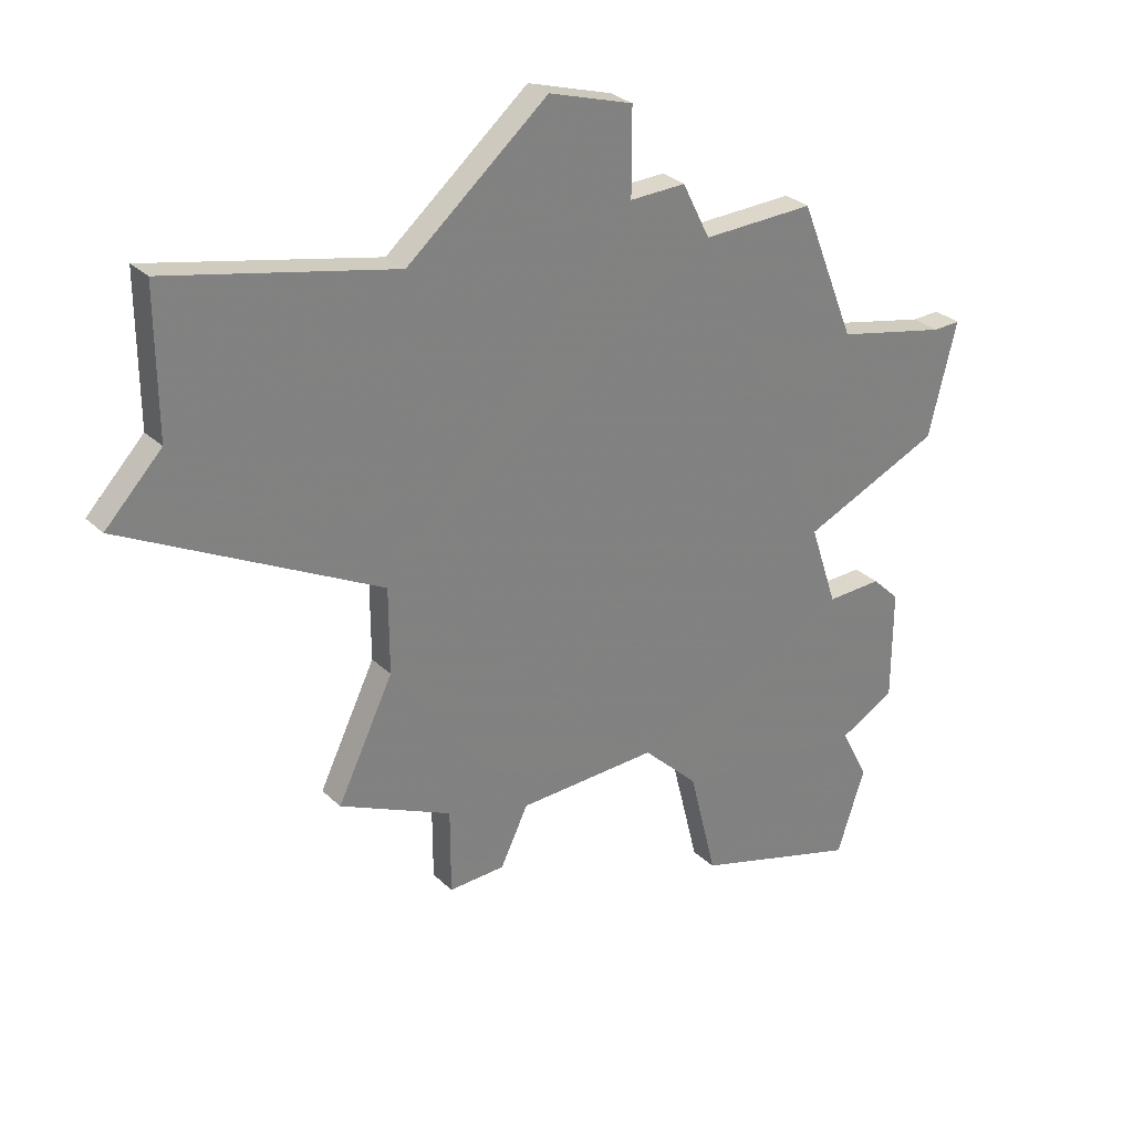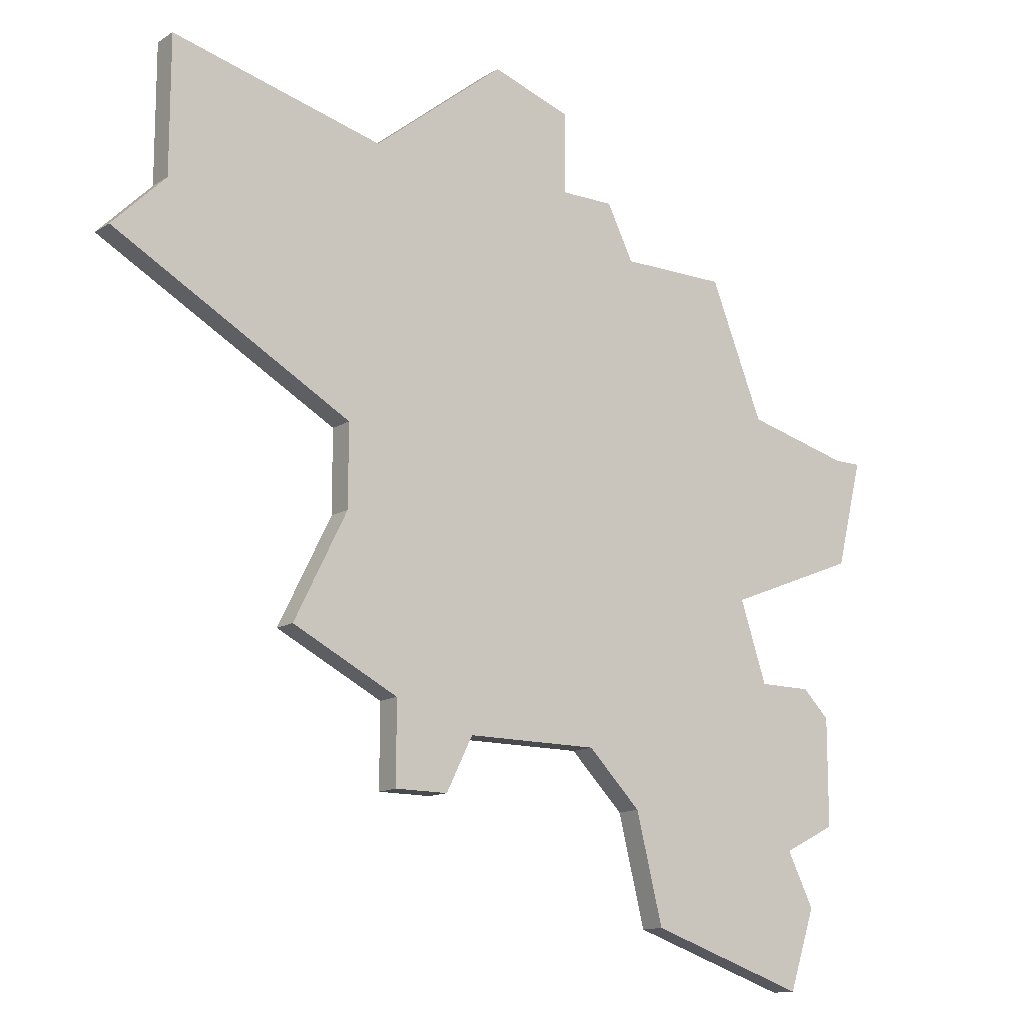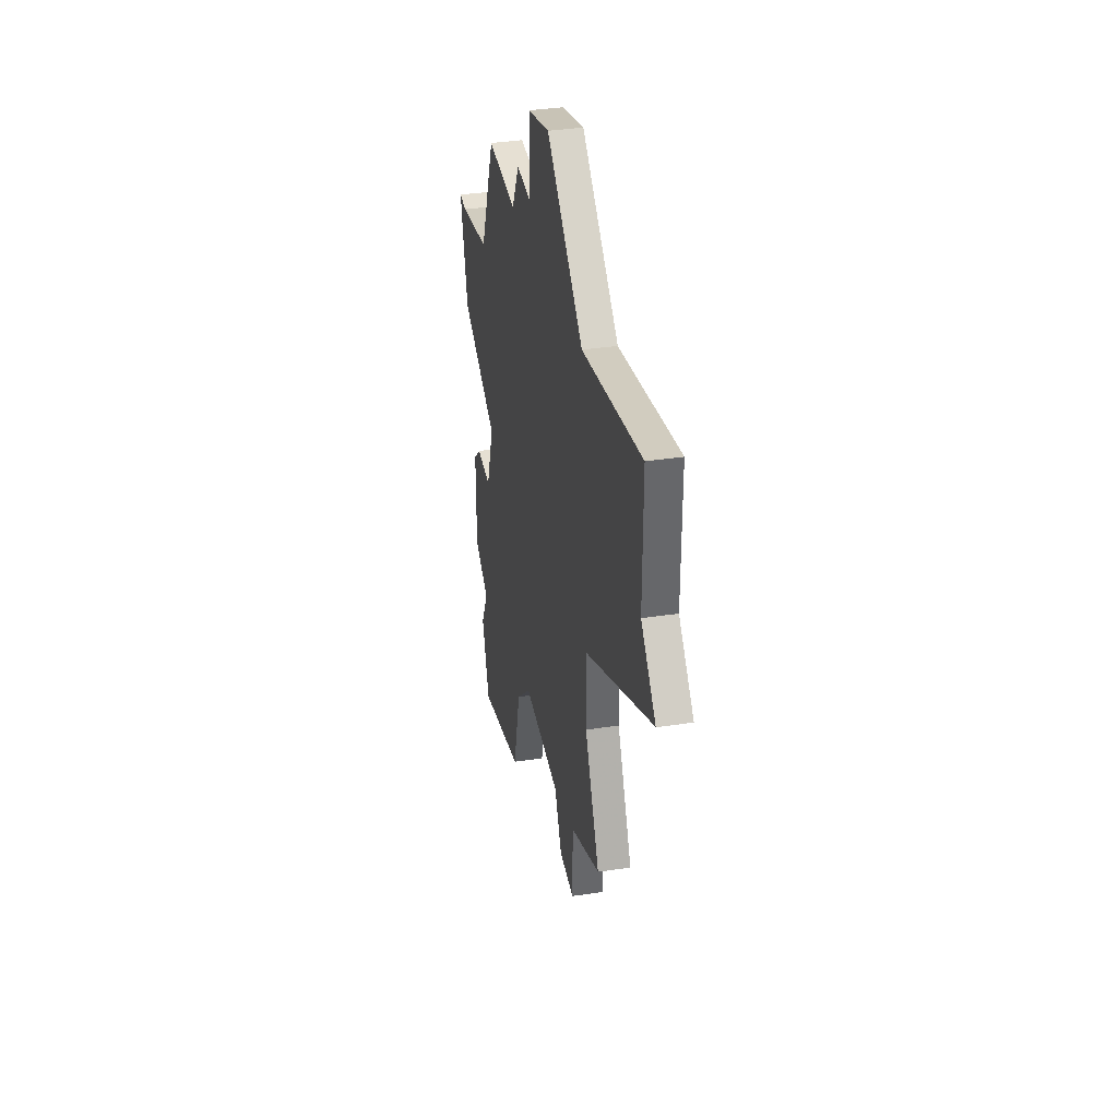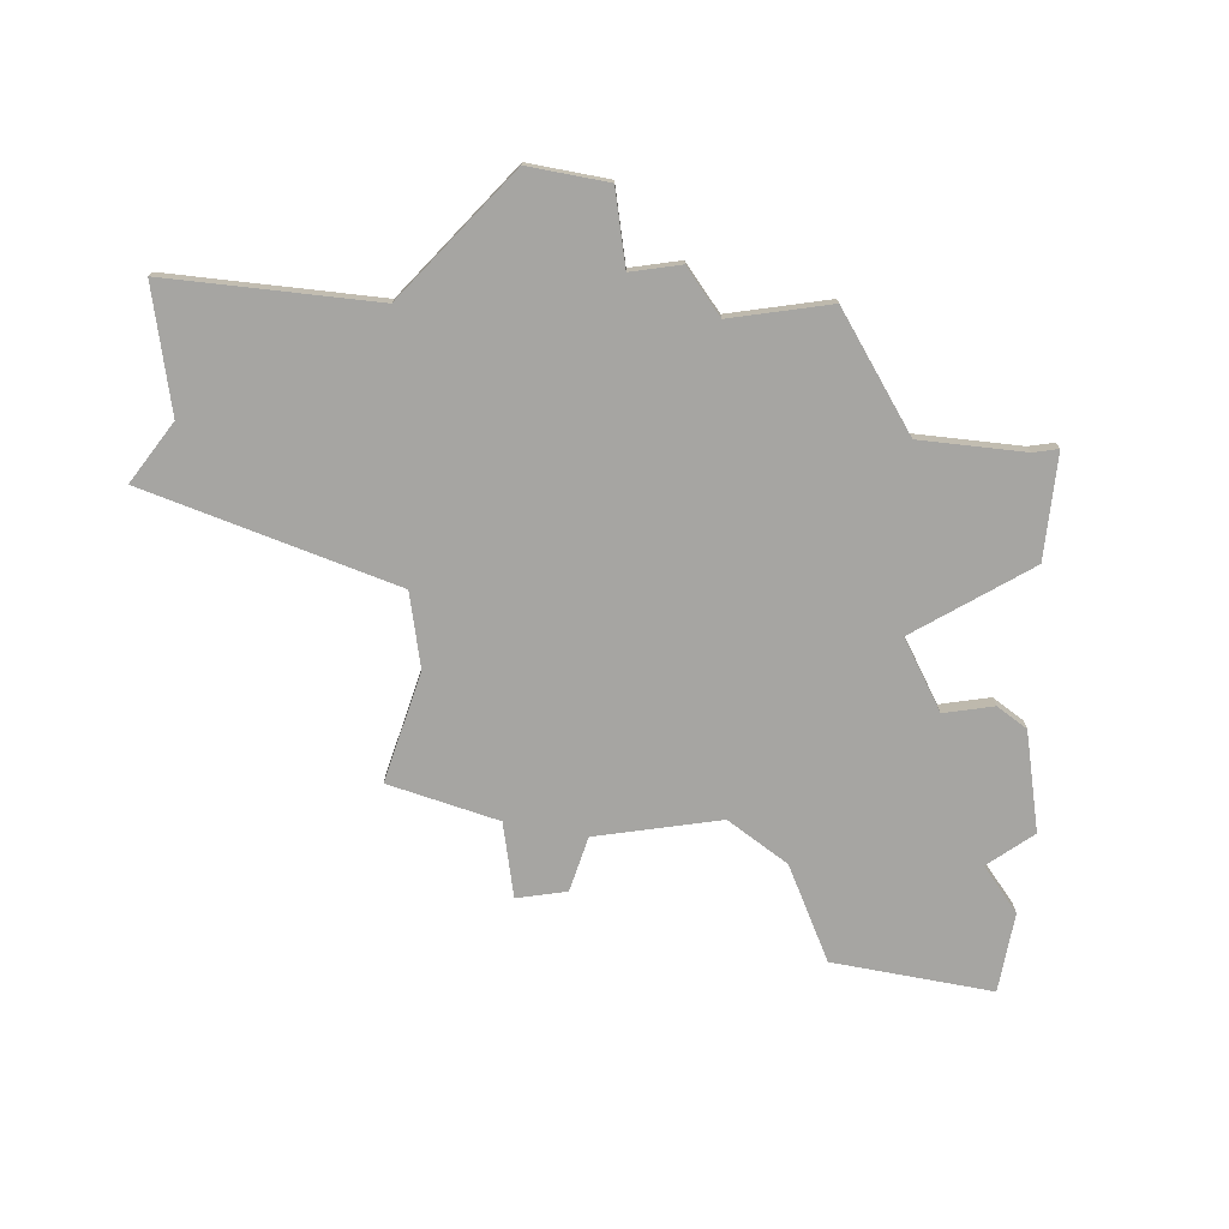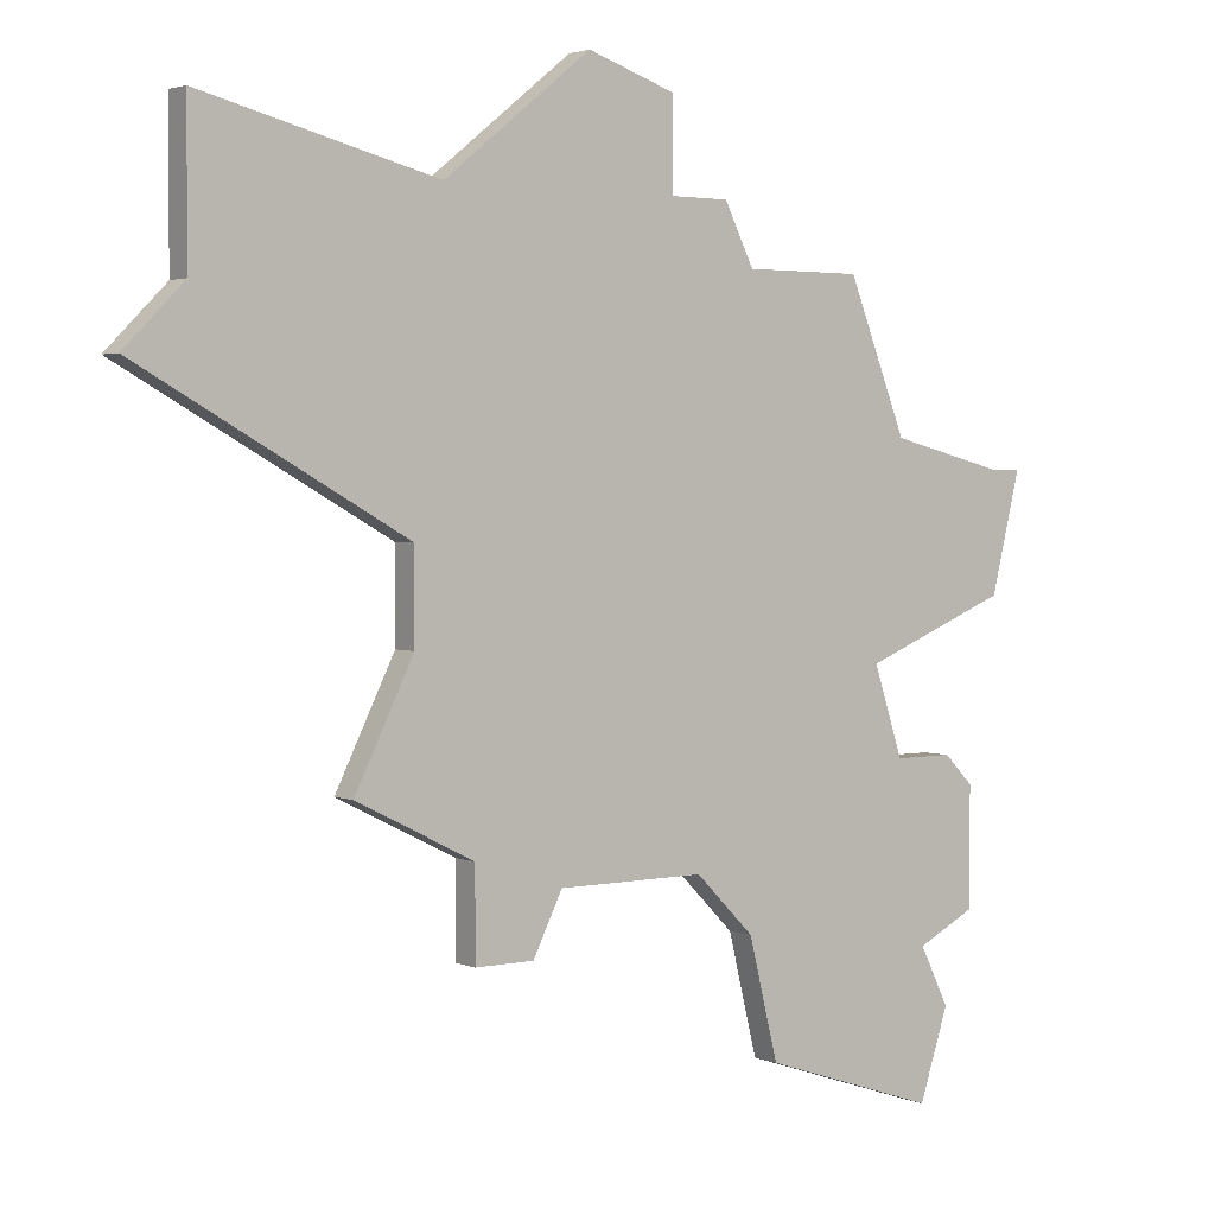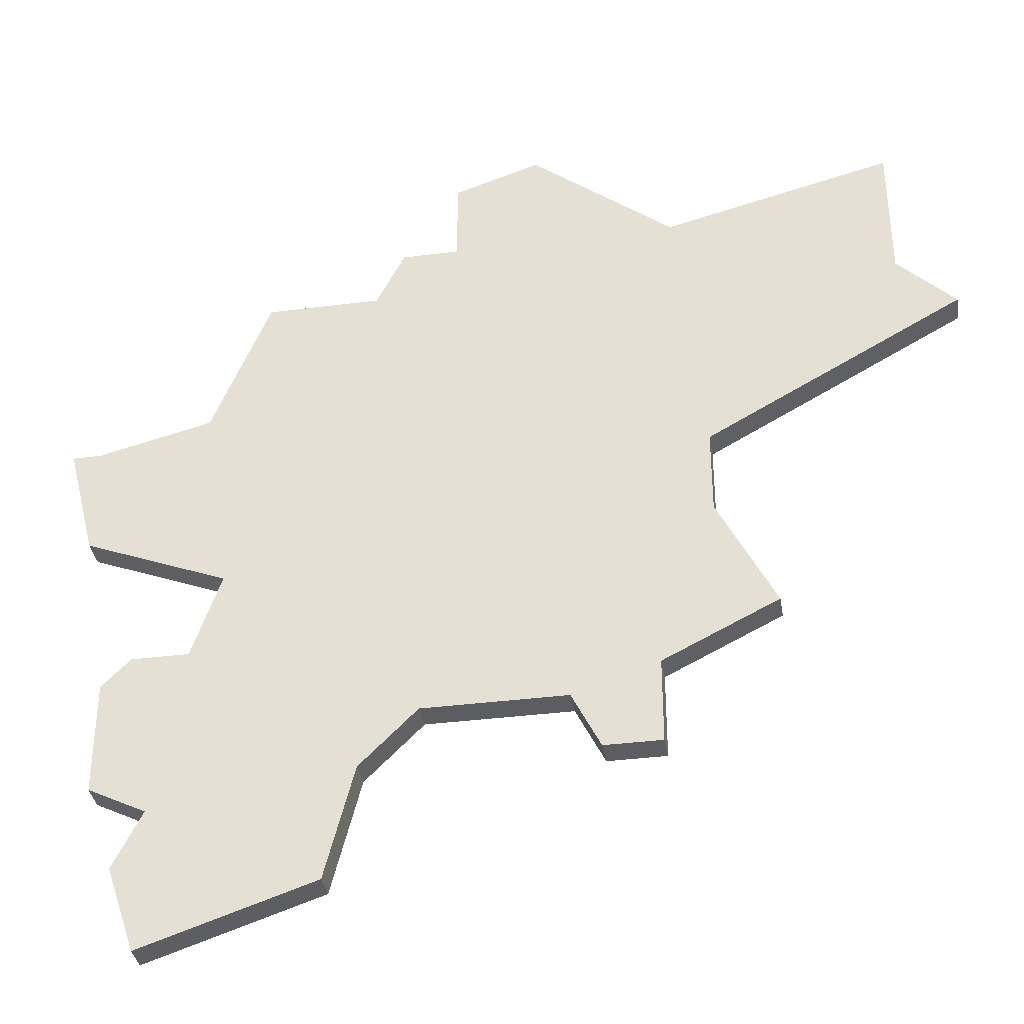
<metadata>
{"format":"obj","ext":"obj","renderer":"f3d","projection":"perspective","resolution":1024,"background":"white","views":[{"elev":30.6,"azim":142.8,"up":"+Y"},{"elev":-13.4,"azim":144.1,"up":"+Y"},{"elev":38.3,"azim":79.3,"up":"+Y"},{"elev":-73.7,"azim":-172.4,"up":"+Z"},{"elev":2.6,"azim":143.5,"up":"+Y"},{"elev":-36.6,"azim":9.5,"up":"+Y"}]}
</metadata>
<code>
v 3988 -1011 0
v 3988 -1011 1
v 3988 -1003 0
v 3988 -1003 1
v 3996 -1008 0
v 3996 -1008 1
v 3996 -988 0
v 3996 -988 1
v 4004 -1008 0
v 4004 -1008 1
v 3987 -1008 0
v 3987 -1008 1
v 3987 -1004 0
v 3987 -1004 1
v 3995 -1012 0
v 3995 -1012 1
v 4003 -1006 0
v 4003 -1006 1
v 3986 -994 0
v 3986 -994 1
v 3986 -998 0
v 3986 -998 1
v 4002 -982 0
v 4002 -982 1
v 4010 -1003 0
v 4010 -1003 1
v 3985 -994 0
v 3985 -994 1
v 4017 -991 0
v 4017 -991 1
v 3992 -988 0
v 3992 -988 1
v 4008 -996 0
v 4008 -996 1
v 4008 -999 0
v 4008 -999 1
v 3991 -1000 0
v 3991 -1000 1
v 3999 -983 0
v 3999 -983 1
v 3999 -986 0
v 3999 -986 1
v 4007 -986 0
v 4007 -986 1
v 4015 -984 0
v 4015 -984 1
v 4015 -989 0
v 4015 -989 1
v 3990 -993 0
v 3990 -993 1
v 3990 -1003 0
v 3990 -1003 1
v 3998 -1006 0
v 3998 -1006 1
v 4006 -1008 0
v 4006 -1008 1
v 4006 -1005 0
v 4006 -1005 1
v 3989 -1009 0
v 3989 -1009 1
v 3989 -1014 0
v 3989 -1014 1
v 3997 -986 0
v 3997 -986 1
f 11 13 59
f 3 51 13
f 59 15 61
f 59 13 51
f 15 59 5
f 1 59 61
f 5 59 51
f 49 21 19
f 21 27 19
f 7 37 49
f 21 49 37
f 49 31 7
f 53 51 37
f 7 33 37
f 5 51 53
f 57 9 17
f 35 17 53
f 57 55 9
f 35 25 57
f 35 53 33
f 57 17 35
f 33 7 41
f 63 41 7
f 41 39 23
f 23 43 41
f 33 43 47
f 47 43 45
f 33 41 43
f 29 33 47
f 53 37 33
f 60 14 12
f 14 52 4
f 62 16 60
f 52 14 60
f 6 60 16
f 62 60 2
f 52 60 6
f 20 22 50
f 20 28 22
f 50 38 8
f 38 50 22
f 8 32 50
f 38 52 54
f 38 34 8
f 54 52 6
f 18 10 58
f 54 18 36
f 10 56 58
f 58 26 36
f 34 54 36
f 36 18 58
f 42 8 34
f 8 42 64
f 24 40 42
f 42 44 24
f 48 44 34
f 46 44 48
f 44 42 34
f 48 34 30
f 34 38 54
f 28 20 27
f 27 20 19
f 22 28 21
f 21 28 27
f 38 22 37
f 37 22 21
f 52 38 51
f 51 38 37
f 4 52 3
f 3 52 51
f 14 4 13
f 13 4 3
f 12 14 11
f 11 14 13
f 60 12 59
f 59 12 11
f 2 60 1
f 1 60 59
f 62 2 61
f 61 2 1
f 16 62 15
f 15 62 61
f 6 16 5
f 5 16 15
f 54 6 53
f 53 6 5
f 18 54 17
f 17 54 53
f 10 18 9
f 9 18 17
f 56 10 55
f 55 10 9
f 58 56 57
f 57 56 55
f 26 58 25
f 25 58 57
f 36 26 35
f 35 26 25
f 34 36 33
f 33 36 35
f 30 34 29
f 29 34 33
f 48 30 47
f 47 30 29
f 46 48 45
f 45 48 47
f 44 46 43
f 43 46 45
f 24 44 23
f 23 44 43
f 40 24 39
f 39 24 23
f 42 40 41
f 41 40 39
f 64 42 63
f 63 42 41
f 8 64 7
f 7 64 63
f 32 8 31
f 31 8 7
f 20 50 19
f 19 50 49
f 50 32 49
f 49 32 31

</code>
